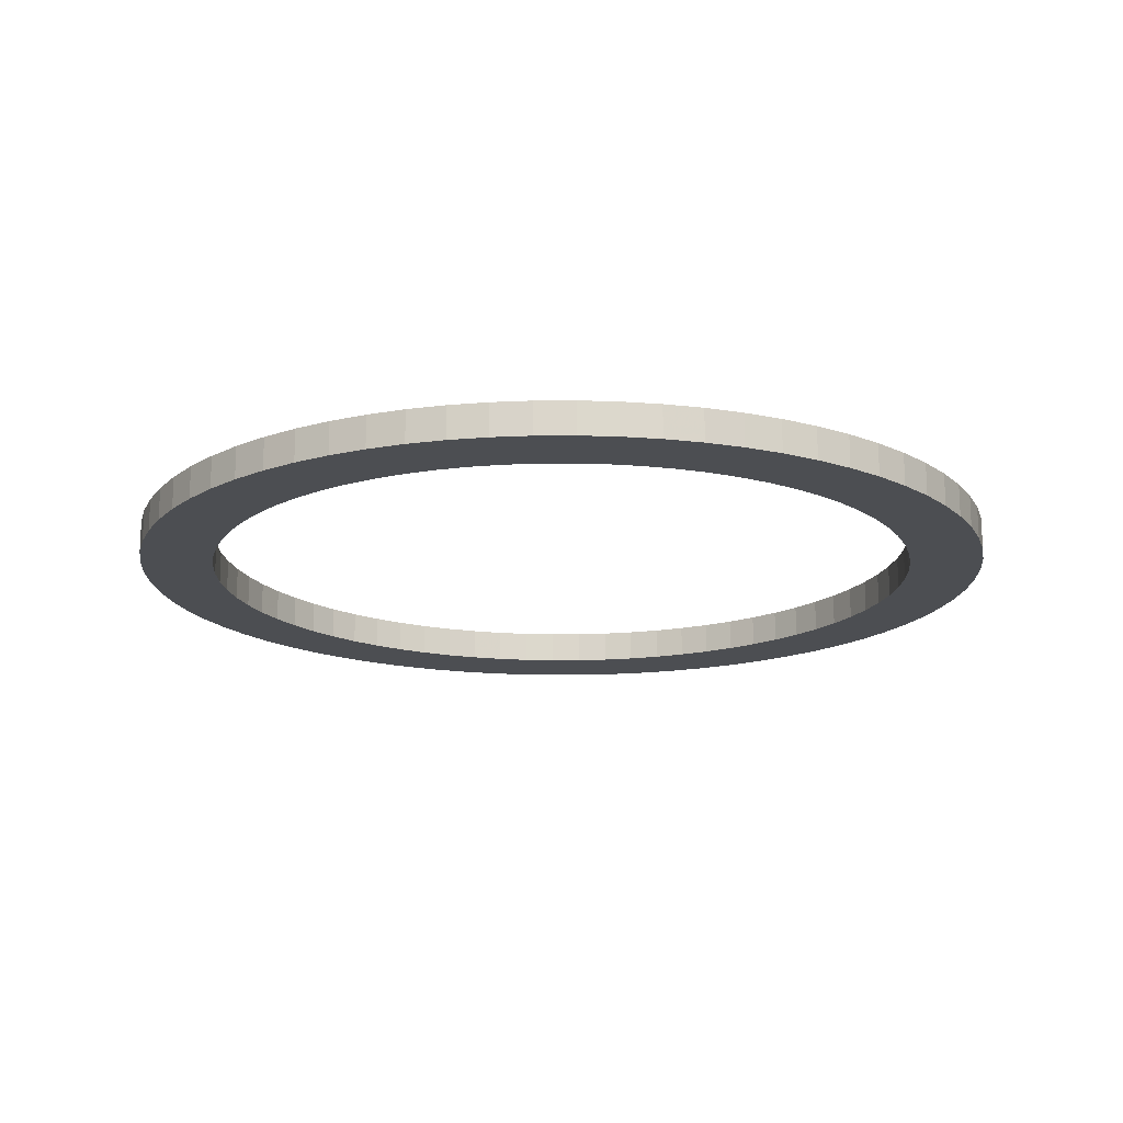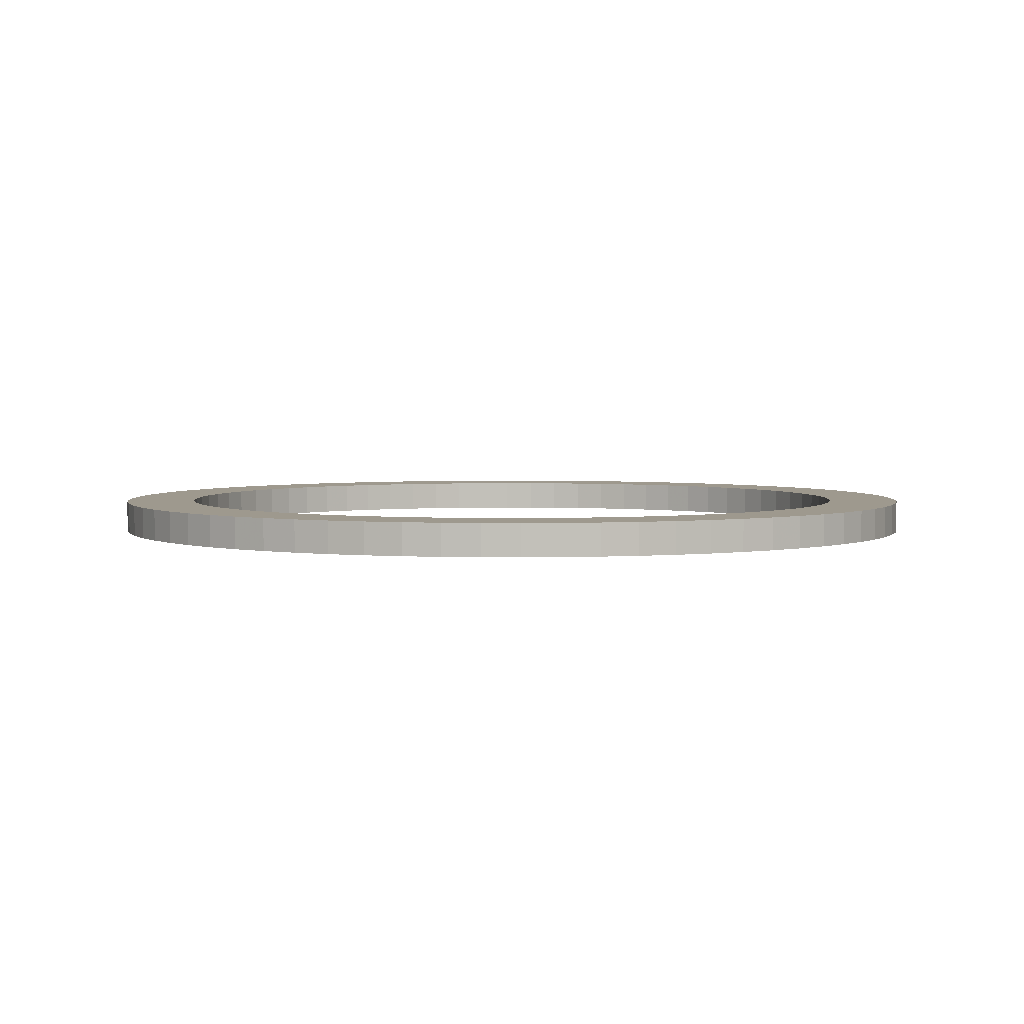
<metadata>
{"format":"obj","ext":"obj","renderer":"f3d","projection":"perspective","resolution":1024,"background":"white","views":[{"elev":-16.6,"azim":123.3,"up":"+Z"},{"elev":3.5,"azim":43.9,"up":"+Z"}]}
</metadata>
<code>
v -256.8 -3.144e-14 -1307
v -255.8 -22.38 -1307
v -252.8 -44.58 -1307
v -248 -66.45 -1307
v -241.3 -87.81 -1307
v -232.7 -108.5 -1307
v -222.4 -128.4 -1307
v -210.3 -147.3 -1307
v -196.7 -165 -1307
v -181.5 -181.5 -1307
v -165 -196.7 -1307
v -147.3 -210.3 -1307
v -128.4 -222.4 -1307
v -108.5 -232.7 -1307
v -87.81 -241.3 -1307
v -66.45 -248 -1307
v -44.58 -252.8 -1307
v -22.38 -255.8 -1307
v 1.572e-14 -256.8 -1307
v 22.38 -255.8 -1307
v 44.58 -252.8 -1307
v 66.45 -248 -1307
v 87.81 -241.3 -1307
v 108.5 -232.7 -1307
v 128.4 -222.4 -1307
v 147.3 -210.3 -1307
v 165 -196.7 -1307
v 181.5 -181.5 -1307
v 196.7 -165 -1307
v 210.3 -147.3 -1307
v 222.4 -128.4 -1307
v 232.7 -108.5 -1307
v 241.3 -87.81 -1307
v 248 -66.45 -1307
v 252.8 -44.58 -1307
v 255.8 -22.38 -1307
v 256.8 0 -1307
v 255.8 22.38 -1307
v 252.8 44.58 -1307
v 248 66.45 -1307
v 241.3 87.81 -1307
v 232.7 108.5 -1307
v 222.4 128.4 -1307
v 210.3 147.3 -1307
v 196.7 165 -1307
v 181.5 181.5 -1307
v 165 196.7 -1307
v 147.3 210.3 -1307
v 128.4 222.4 -1307
v 108.5 232.7 -1307
v 87.81 241.3 -1307
v 66.45 248 -1307
v 44.58 252.8 -1307
v 22.38 255.8 -1307
v 1.572e-14 256.8 -1307
v -22.38 255.8 -1307
v -44.58 252.8 -1307
v -66.45 248 -1307
v -87.81 241.3 -1307
v -108.5 232.7 -1307
v -128.4 222.4 -1307
v -147.3 210.3 -1307
v -165 196.7 -1307
v -181.5 181.5 -1307
v -196.7 165 -1307
v -210.3 147.3 -1307
v -222.4 128.4 -1307
v -232.7 108.5 -1307
v -241.3 87.81 -1307
v -248 66.45 -1307
v -252.8 44.58 -1307
v -255.8 22.38 -1307
v -213.3 -2.612e-14 -1307
v -212.5 -18.59 -1307
v -210.1 -37.04 -1307
v -206 -55.21 -1307
v -200.4 -72.95 -1307
v -193.3 -90.14 -1307
v -184.7 -106.6 -1307
v -174.7 -122.3 -1307
v -163.4 -137.1 -1307
v -150.8 -150.8 -1307
v -137.1 -163.4 -1307
v -122.3 -174.7 -1307
v -106.6 -184.7 -1307
v -90.14 -193.3 -1307
v -72.95 -200.4 -1307
v -55.21 -206 -1307
v -37.04 -210.1 -1307
v -18.59 -212.5 -1307
v 1.306e-14 -213.3 -1307
v 18.59 -212.5 -1307
v 37.04 -210.1 -1307
v 55.21 -206 -1307
v 72.95 -200.4 -1307
v 90.14 -193.3 -1307
v 106.6 -184.7 -1307
v 122.3 -174.7 -1307
v 137.1 -163.4 -1307
v 150.8 -150.8 -1307
v 163.4 -137.1 -1307
v 174.7 -122.3 -1307
v 184.7 -106.6 -1307
v 193.3 -90.14 -1307
v 200.4 -72.95 -1307
v 206 -55.21 -1307
v 210.1 -37.04 -1307
v 212.5 -18.59 -1307
v 213.3 0 -1307
v 212.5 18.59 -1307
v 210.1 37.04 -1307
v 206 55.21 -1307
v 200.4 72.95 -1307
v 193.3 90.14 -1307
v 184.7 106.6 -1307
v 174.7 122.3 -1307
v 163.4 137.1 -1307
v 150.8 150.8 -1307
v 137.1 163.4 -1307
v 122.3 174.7 -1307
v 106.6 184.7 -1307
v 90.14 193.3 -1307
v 72.95 200.4 -1307
v 55.21 206 -1307
v 37.04 210.1 -1307
v 18.59 212.5 -1307
v 1.306e-14 213.3 -1307
v -18.59 212.5 -1307
v -37.04 210.1 -1307
v -55.21 206 -1307
v -72.95 200.4 -1307
v -90.14 193.3 -1307
v -106.6 184.7 -1307
v -122.3 174.7 -1307
v -137.1 163.4 -1307
v -150.8 150.8 -1307
v -163.4 137.1 -1307
v -174.7 122.3 -1307
v -184.7 106.6 -1307
v -193.3 90.14 -1307
v -200.4 72.95 -1307
v -206 55.21 -1307
v -210.1 37.04 -1307
v -212.5 18.59 -1307
v -256.8 -3.144e-14 -1287
v -255.8 -22.38 -1287
v -252.8 -44.58 -1287
v -248 -66.45 -1287
v -241.3 -87.81 -1287
v -232.7 -108.5 -1287
v -222.4 -128.4 -1287
v -210.3 -147.3 -1287
v -196.7 -165 -1287
v -181.5 -181.5 -1287
v -165 -196.7 -1287
v -147.3 -210.3 -1287
v -128.4 -222.4 -1287
v -108.5 -232.7 -1287
v -87.81 -241.3 -1287
v -66.45 -248 -1287
v -44.58 -252.8 -1287
v -22.38 -255.8 -1287
v 1.572e-14 -256.8 -1287
v 22.38 -255.8 -1287
v 44.58 -252.8 -1287
v 66.45 -248 -1287
v 87.81 -241.3 -1287
v 108.5 -232.7 -1287
v 128.4 -222.4 -1287
v 147.3 -210.3 -1287
v 165 -196.7 -1287
v 181.5 -181.5 -1287
v 196.7 -165 -1287
v 210.3 -147.3 -1287
v 222.4 -128.4 -1287
v 232.7 -108.5 -1287
v 241.3 -87.81 -1287
v 248 -66.45 -1287
v 252.8 -44.58 -1287
v 255.8 -22.38 -1287
v 256.8 0 -1287
v 255.8 22.38 -1287
v 252.8 44.58 -1287
v 248 66.45 -1287
v 241.3 87.81 -1287
v 232.7 108.5 -1287
v 222.4 128.4 -1287
v 210.3 147.3 -1287
v 196.7 165 -1287
v 181.5 181.5 -1287
v 165 196.7 -1287
v 147.3 210.3 -1287
v 128.4 222.4 -1287
v 108.5 232.7 -1287
v 87.81 241.3 -1287
v 66.45 248 -1287
v 44.58 252.8 -1287
v 22.38 255.8 -1287
v 1.572e-14 256.8 -1287
v -22.38 255.8 -1287
v -44.58 252.8 -1287
v -66.45 248 -1287
v -87.81 241.3 -1287
v -108.5 232.7 -1287
v -128.4 222.4 -1287
v -147.3 210.3 -1287
v -165 196.7 -1287
v -181.5 181.5 -1287
v -196.7 165 -1287
v -210.3 147.3 -1287
v -222.4 128.4 -1287
v -232.7 108.5 -1287
v -241.3 87.81 -1287
v -248 66.45 -1287
v -252.8 44.58 -1287
v -255.8 22.38 -1287
v -213.3 -2.612e-14 -1287
v -212.5 -18.59 -1287
v -210.1 -37.04 -1287
v -206 -55.21 -1287
v -200.4 -72.95 -1287
v -193.3 -90.14 -1287
v -184.7 -106.6 -1287
v -174.7 -122.3 -1287
v -163.4 -137.1 -1287
v -150.8 -150.8 -1287
v -137.1 -163.4 -1287
v -122.3 -174.7 -1287
v -106.6 -184.7 -1287
v -90.14 -193.3 -1287
v -72.95 -200.4 -1287
v -55.21 -206 -1287
v -37.04 -210.1 -1287
v -18.59 -212.5 -1287
v 1.306e-14 -213.3 -1287
v 18.59 -212.5 -1287
v 37.04 -210.1 -1287
v 55.21 -206 -1287
v 72.95 -200.4 -1287
v 90.14 -193.3 -1287
v 106.6 -184.7 -1287
v 122.3 -174.7 -1287
v 137.1 -163.4 -1287
v 150.8 -150.8 -1287
v 163.4 -137.1 -1287
v 174.7 -122.3 -1287
v 184.7 -106.6 -1287
v 193.3 -90.14 -1287
v 200.4 -72.95 -1287
v 206 -55.21 -1287
v 210.1 -37.04 -1287
v 212.5 -18.59 -1287
v 213.3 0 -1287
v 212.5 18.59 -1287
v 210.1 37.04 -1287
v 206 55.21 -1287
v 200.4 72.95 -1287
v 193.3 90.14 -1287
v 184.7 106.6 -1287
v 174.7 122.3 -1287
v 163.4 137.1 -1287
v 150.8 150.8 -1287
v 137.1 163.4 -1287
v 122.3 174.7 -1287
v 106.6 184.7 -1287
v 90.14 193.3 -1287
v 72.95 200.4 -1287
v 55.21 206 -1287
v 37.04 210.1 -1287
v 18.59 212.5 -1287
v 1.306e-14 213.3 -1287
v -18.59 212.5 -1287
v -37.04 210.1 -1287
v -55.21 206 -1287
v -72.95 200.4 -1287
v -90.14 193.3 -1287
v -106.6 184.7 -1287
v -122.3 174.7 -1287
v -137.1 163.4 -1287
v -150.8 150.8 -1287
v -163.4 137.1 -1287
v -174.7 122.3 -1287
v -184.7 106.6 -1287
v -193.3 90.14 -1287
v -200.4 72.95 -1287
v -206 55.21 -1287
v -210.1 37.04 -1287
v -212.5 18.59 -1287
v -256.8 -3.144e-14 -1307
v -255.8 -22.38 -1307
v -252.8 -44.58 -1307
v -248 -66.45 -1307
v -241.3 -87.81 -1307
v -232.7 -108.5 -1307
v -222.4 -128.4 -1307
v -210.3 -147.3 -1307
v -196.7 -165 -1307
v -181.5 -181.5 -1307
v -165 -196.7 -1307
v -147.3 -210.3 -1307
v -128.4 -222.4 -1307
v -108.5 -232.7 -1307
v -87.81 -241.3 -1307
v -66.45 -248 -1307
v -44.58 -252.8 -1307
v -22.38 -255.8 -1307
v 1.572e-14 -256.8 -1307
v 22.38 -255.8 -1307
v 44.58 -252.8 -1307
v 66.45 -248 -1307
v 87.81 -241.3 -1307
v 108.5 -232.7 -1307
v 128.4 -222.4 -1307
v 147.3 -210.3 -1307
v 165 -196.7 -1307
v 181.5 -181.5 -1307
v 196.7 -165 -1307
v 210.3 -147.3 -1307
v 222.4 -128.4 -1307
v 232.7 -108.5 -1307
v 241.3 -87.81 -1307
v 248 -66.45 -1307
v 252.8 -44.58 -1307
v 255.8 -22.38 -1307
v 256.8 0 -1307
v 255.8 22.38 -1307
v 252.8 44.58 -1307
v 248 66.45 -1307
v 241.3 87.81 -1307
v 232.7 108.5 -1307
v 222.4 128.4 -1307
v 210.3 147.3 -1307
v 196.7 165 -1307
v 181.5 181.5 -1307
v 165 196.7 -1307
v 147.3 210.3 -1307
v 128.4 222.4 -1307
v 108.5 232.7 -1307
v 87.81 241.3 -1307
v 66.45 248 -1307
v 44.58 252.8 -1307
v 22.38 255.8 -1307
v 1.572e-14 256.8 -1307
v -22.38 255.8 -1307
v -44.58 252.8 -1307
v -66.45 248 -1307
v -87.81 241.3 -1307
v -108.5 232.7 -1307
v -128.4 222.4 -1307
v -147.3 210.3 -1307
v -165 196.7 -1307
v -181.5 181.5 -1307
v -196.7 165 -1307
v -210.3 147.3 -1307
v -222.4 128.4 -1307
v -232.7 108.5 -1307
v -241.3 87.81 -1307
v -248 66.45 -1307
v -252.8 44.58 -1307
v -255.8 22.38 -1307
v -256.8 -3.144e-14 -1287
v -255.8 -22.38 -1287
v -252.8 -44.58 -1287
v -248 -66.45 -1287
v -241.3 -87.81 -1287
v -232.7 -108.5 -1287
v -222.4 -128.4 -1287
v -210.3 -147.3 -1287
v -196.7 -165 -1287
v -181.5 -181.5 -1287
v -165 -196.7 -1287
v -147.3 -210.3 -1287
v -128.4 -222.4 -1287
v -108.5 -232.7 -1287
v -87.81 -241.3 -1287
v -66.45 -248 -1287
v -44.58 -252.8 -1287
v -22.38 -255.8 -1287
v 1.572e-14 -256.8 -1287
v 22.38 -255.8 -1287
v 44.58 -252.8 -1287
v 66.45 -248 -1287
v 87.81 -241.3 -1287
v 108.5 -232.7 -1287
v 128.4 -222.4 -1287
v 147.3 -210.3 -1287
v 165 -196.7 -1287
v 181.5 -181.5 -1287
v 196.7 -165 -1287
v 210.3 -147.3 -1287
v 222.4 -128.4 -1287
v 232.7 -108.5 -1287
v 241.3 -87.81 -1287
v 248 -66.45 -1287
v 252.8 -44.58 -1287
v 255.8 -22.38 -1287
v 256.8 0 -1287
v 255.8 22.38 -1287
v 252.8 44.58 -1287
v 248 66.45 -1287
v 241.3 87.81 -1287
v 232.7 108.5 -1287
v 222.4 128.4 -1287
v 210.3 147.3 -1287
v 196.7 165 -1287
v 181.5 181.5 -1287
v 165 196.7 -1287
v 147.3 210.3 -1287
v 128.4 222.4 -1287
v 108.5 232.7 -1287
v 87.81 241.3 -1287
v 66.45 248 -1287
v 44.58 252.8 -1287
v 22.38 255.8 -1287
v 1.572e-14 256.8 -1287
v -22.38 255.8 -1287
v -44.58 252.8 -1287
v -66.45 248 -1287
v -87.81 241.3 -1287
v -108.5 232.7 -1287
v -128.4 222.4 -1287
v -147.3 210.3 -1287
v -165 196.7 -1287
v -181.5 181.5 -1287
v -196.7 165 -1287
v -210.3 147.3 -1287
v -222.4 128.4 -1287
v -232.7 108.5 -1287
v -241.3 87.81 -1287
v -248 66.45 -1287
v -252.8 44.58 -1287
v -255.8 22.38 -1287
v -213.3 -2.612e-14 -1307
v -212.5 -18.59 -1307
v -210.1 -37.04 -1307
v -206 -55.21 -1307
v -200.4 -72.95 -1307
v -193.3 -90.14 -1307
v -184.7 -106.6 -1307
v -174.7 -122.3 -1307
v -163.4 -137.1 -1307
v -150.8 -150.8 -1307
v -137.1 -163.4 -1307
v -122.3 -174.7 -1307
v -106.6 -184.7 -1307
v -90.14 -193.3 -1307
v -72.95 -200.4 -1307
v -55.21 -206 -1307
v -37.04 -210.1 -1307
v -18.59 -212.5 -1307
v 1.306e-14 -213.3 -1307
v 18.59 -212.5 -1307
v 37.04 -210.1 -1307
v 55.21 -206 -1307
v 72.95 -200.4 -1307
v 90.14 -193.3 -1307
v 106.6 -184.7 -1307
v 122.3 -174.7 -1307
v 137.1 -163.4 -1307
v 150.8 -150.8 -1307
v 163.4 -137.1 -1307
v 174.7 -122.3 -1307
v 184.7 -106.6 -1307
v 193.3 -90.14 -1307
v 200.4 -72.95 -1307
v 206 -55.21 -1307
v 210.1 -37.04 -1307
v 212.5 -18.59 -1307
v 213.3 0 -1307
v 212.5 18.59 -1307
v 210.1 37.04 -1307
v 206 55.21 -1307
v 200.4 72.95 -1307
v 193.3 90.14 -1307
v 184.7 106.6 -1307
v 174.7 122.3 -1307
v 163.4 137.1 -1307
v 150.8 150.8 -1307
v 137.1 163.4 -1307
v 122.3 174.7 -1307
v 106.6 184.7 -1307
v 90.14 193.3 -1307
v 72.95 200.4 -1307
v 55.21 206 -1307
v 37.04 210.1 -1307
v 18.59 212.5 -1307
v 1.306e-14 213.3 -1307
v -18.59 212.5 -1307
v -37.04 210.1 -1307
v -55.21 206 -1307
v -72.95 200.4 -1307
v -90.14 193.3 -1307
v -106.6 184.7 -1307
v -122.3 174.7 -1307
v -137.1 163.4 -1307
v -150.8 150.8 -1307
v -163.4 137.1 -1307
v -174.7 122.3 -1307
v -184.7 106.6 -1307
v -193.3 90.14 -1307
v -200.4 72.95 -1307
v -206 55.21 -1307
v -210.1 37.04 -1307
v -212.5 18.59 -1307
v -213.3 -2.612e-14 -1287
v -212.5 -18.59 -1287
v -210.1 -37.04 -1287
v -206 -55.21 -1287
v -200.4 -72.95 -1287
v -193.3 -90.14 -1287
v -184.7 -106.6 -1287
v -174.7 -122.3 -1287
v -163.4 -137.1 -1287
v -150.8 -150.8 -1287
v -137.1 -163.4 -1287
v -122.3 -174.7 -1287
v -106.6 -184.7 -1287
v -90.14 -193.3 -1287
v -72.95 -200.4 -1287
v -55.21 -206 -1287
v -37.04 -210.1 -1287
v -18.59 -212.5 -1287
v 1.306e-14 -213.3 -1287
v 18.59 -212.5 -1287
v 37.04 -210.1 -1287
v 55.21 -206 -1287
v 72.95 -200.4 -1287
v 90.14 -193.3 -1287
v 106.6 -184.7 -1287
v 122.3 -174.7 -1287
v 137.1 -163.4 -1287
v 150.8 -150.8 -1287
v 163.4 -137.1 -1287
v 174.7 -122.3 -1287
v 184.7 -106.6 -1287
v 193.3 -90.14 -1287
v 200.4 -72.95 -1287
v 206 -55.21 -1287
v 210.1 -37.04 -1287
v 212.5 -18.59 -1287
v 213.3 0 -1287
v 212.5 18.59 -1287
v 210.1 37.04 -1287
v 206 55.21 -1287
v 200.4 72.95 -1287
v 193.3 90.14 -1287
v 184.7 106.6 -1287
v 174.7 122.3 -1287
v 163.4 137.1 -1287
v 150.8 150.8 -1287
v 137.1 163.4 -1287
v 122.3 174.7 -1287
v 106.6 184.7 -1287
v 90.14 193.3 -1287
v 72.95 200.4 -1287
v 55.21 206 -1287
v 37.04 210.1 -1287
v 18.59 212.5 -1287
v 1.306e-14 213.3 -1287
v -18.59 212.5 -1287
v -37.04 210.1 -1287
v -55.21 206 -1287
v -72.95 200.4 -1287
v -90.14 193.3 -1287
v -106.6 184.7 -1287
v -122.3 174.7 -1287
v -137.1 163.4 -1287
v -150.8 150.8 -1287
v -163.4 137.1 -1287
v -174.7 122.3 -1287
v -184.7 106.6 -1287
v -193.3 90.14 -1287
v -200.4 72.95 -1287
v -206 55.21 -1287
v -210.1 37.04 -1287
v -212.5 18.59 -1287
f 1 2 74 73
f 2 3 75 74
f 3 4 76 75
f 4 5 77 76
f 5 6 78 77
f 6 7 79 78
f 7 8 80 79
f 8 9 81 80
f 9 10 82 81
f 10 11 83 82
f 11 12 84 83
f 12 13 85 84
f 13 14 86 85
f 14 15 87 86
f 15 16 88 87
f 16 17 89 88
f 17 18 90 89
f 18 19 91 90
f 19 20 92 91
f 20 21 93 92
f 21 22 94 93
f 22 23 95 94
f 23 24 96 95
f 24 25 97 96
f 25 26 98 97
f 26 27 99 98
f 27 28 100 99
f 28 29 101 100
f 29 30 102 101
f 30 31 103 102
f 31 32 104 103
f 32 33 105 104
f 33 34 106 105
f 34 35 107 106
f 35 36 108 107
f 36 37 109 108
f 37 38 110 109
f 38 39 111 110
f 39 40 112 111
f 40 41 113 112
f 41 42 114 113
f 42 43 115 114
f 43 44 116 115
f 44 45 117 116
f 45 46 118 117
f 46 47 119 118
f 47 48 120 119
f 48 49 121 120
f 49 50 122 121
f 50 51 123 122
f 51 52 124 123
f 52 53 125 124
f 53 54 126 125
f 54 55 127 126
f 55 56 128 127
f 56 57 129 128
f 57 58 130 129
f 58 59 131 130
f 59 60 132 131
f 60 61 133 132
f 61 62 134 133
f 62 63 135 134
f 63 64 136 135
f 64 65 137 136
f 65 66 138 137
f 66 67 139 138
f 67 68 140 139
f 68 69 141 140
f 69 70 142 141
f 70 71 143 142
f 71 72 144 143
f 72 1 73 144
f 145 146 218 217
f 146 147 219 218
f 147 148 220 219
f 148 149 221 220
f 149 150 222 221
f 150 151 223 222
f 151 152 224 223
f 152 153 225 224
f 153 154 226 225
f 154 155 227 226
f 155 156 228 227
f 156 157 229 228
f 157 158 230 229
f 158 159 231 230
f 159 160 232 231
f 160 161 233 232
f 161 162 234 233
f 162 163 235 234
f 163 164 236 235
f 164 165 237 236
f 165 166 238 237
f 166 167 239 238
f 167 168 240 239
f 168 169 241 240
f 169 170 242 241
f 170 171 243 242
f 171 172 244 243
f 172 173 245 244
f 173 174 246 245
f 174 175 247 246
f 175 176 248 247
f 176 177 249 248
f 177 178 250 249
f 178 179 251 250
f 179 180 252 251
f 180 181 253 252
f 181 182 254 253
f 182 183 255 254
f 183 184 256 255
f 184 185 257 256
f 185 186 258 257
f 186 187 259 258
f 187 188 260 259
f 188 189 261 260
f 189 190 262 261
f 190 191 263 262
f 191 192 264 263
f 192 193 265 264
f 193 194 266 265
f 194 195 267 266
f 195 196 268 267
f 196 197 269 268
f 197 198 270 269
f 198 199 271 270
f 199 200 272 271
f 200 201 273 272
f 201 202 274 273
f 202 203 275 274
f 203 204 276 275
f 204 205 277 276
f 205 206 278 277
f 206 207 279 278
f 207 208 280 279
f 208 209 281 280
f 209 210 282 281
f 210 211 283 282
f 211 212 284 283
f 212 213 285 284
f 213 214 286 285
f 214 215 287 286
f 215 216 288 287
f 216 145 217 288
f 289 290 362 361
f 290 291 363 362
f 291 292 364 363
f 292 293 365 364
f 293 294 366 365
f 294 295 367 366
f 295 296 368 367
f 296 297 369 368
f 297 298 370 369
f 298 299 371 370
f 299 300 372 371
f 300 301 373 372
f 301 302 374 373
f 302 303 375 374
f 303 304 376 375
f 304 305 377 376
f 305 306 378 377
f 306 307 379 378
f 307 308 380 379
f 308 309 381 380
f 309 310 382 381
f 310 311 383 382
f 311 312 384 383
f 312 313 385 384
f 313 314 386 385
f 314 315 387 386
f 315 316 388 387
f 316 317 389 388
f 317 318 390 389
f 318 319 391 390
f 319 320 392 391
f 320 321 393 392
f 321 322 394 393
f 322 323 395 394
f 323 324 396 395
f 324 325 397 396
f 325 326 398 397
f 326 327 399 398
f 327 328 400 399
f 328 329 401 400
f 329 330 402 401
f 330 331 403 402
f 331 332 404 403
f 332 333 405 404
f 333 334 406 405
f 334 335 407 406
f 335 336 408 407
f 336 337 409 408
f 337 338 410 409
f 338 339 411 410
f 339 340 412 411
f 340 341 413 412
f 341 342 414 413
f 342 343 415 414
f 343 344 416 415
f 344 345 417 416
f 345 346 418 417
f 346 347 419 418
f 347 348 420 419
f 348 349 421 420
f 349 350 422 421
f 350 351 423 422
f 351 352 424 423
f 352 353 425 424
f 353 354 426 425
f 354 355 427 426
f 355 356 428 427
f 356 357 429 428
f 357 358 430 429
f 358 359 431 430
f 359 360 432 431
f 360 289 361 432
f 433 434 506 505
f 434 435 507 506
f 435 436 508 507
f 436 437 509 508
f 437 438 510 509
f 438 439 511 510
f 439 440 512 511
f 440 441 513 512
f 441 442 514 513
f 442 443 515 514
f 443 444 516 515
f 444 445 517 516
f 445 446 518 517
f 446 447 519 518
f 447 448 520 519
f 448 449 521 520
f 449 450 522 521
f 450 451 523 522
f 451 452 524 523
f 452 453 525 524
f 453 454 526 525
f 454 455 527 526
f 455 456 528 527
f 456 457 529 528
f 457 458 530 529
f 458 459 531 530
f 459 460 532 531
f 460 461 533 532
f 461 462 534 533
f 462 463 535 534
f 463 464 536 535
f 464 465 537 536
f 465 466 538 537
f 466 467 539 538
f 467 468 540 539
f 468 469 541 540
f 469 470 542 541
f 470 471 543 542
f 471 472 544 543
f 472 473 545 544
f 473 474 546 545
f 474 475 547 546
f 475 476 548 547
f 476 477 549 548
f 477 478 550 549
f 478 479 551 550
f 479 480 552 551
f 480 481 553 552
f 481 482 554 553
f 482 483 555 554
f 483 484 556 555
f 484 485 557 556
f 485 486 558 557
f 486 487 559 558
f 487 488 560 559
f 488 489 561 560
f 489 490 562 561
f 490 491 563 562
f 491 492 564 563
f 492 493 565 564
f 493 494 566 565
f 494 495 567 566
f 495 496 568 567
f 496 497 569 568
f 497 498 570 569
f 498 499 571 570
f 499 500 572 571
f 500 501 573 572
f 501 502 574 573
f 502 503 575 574
f 503 504 576 575
f 504 433 505 576

</code>
